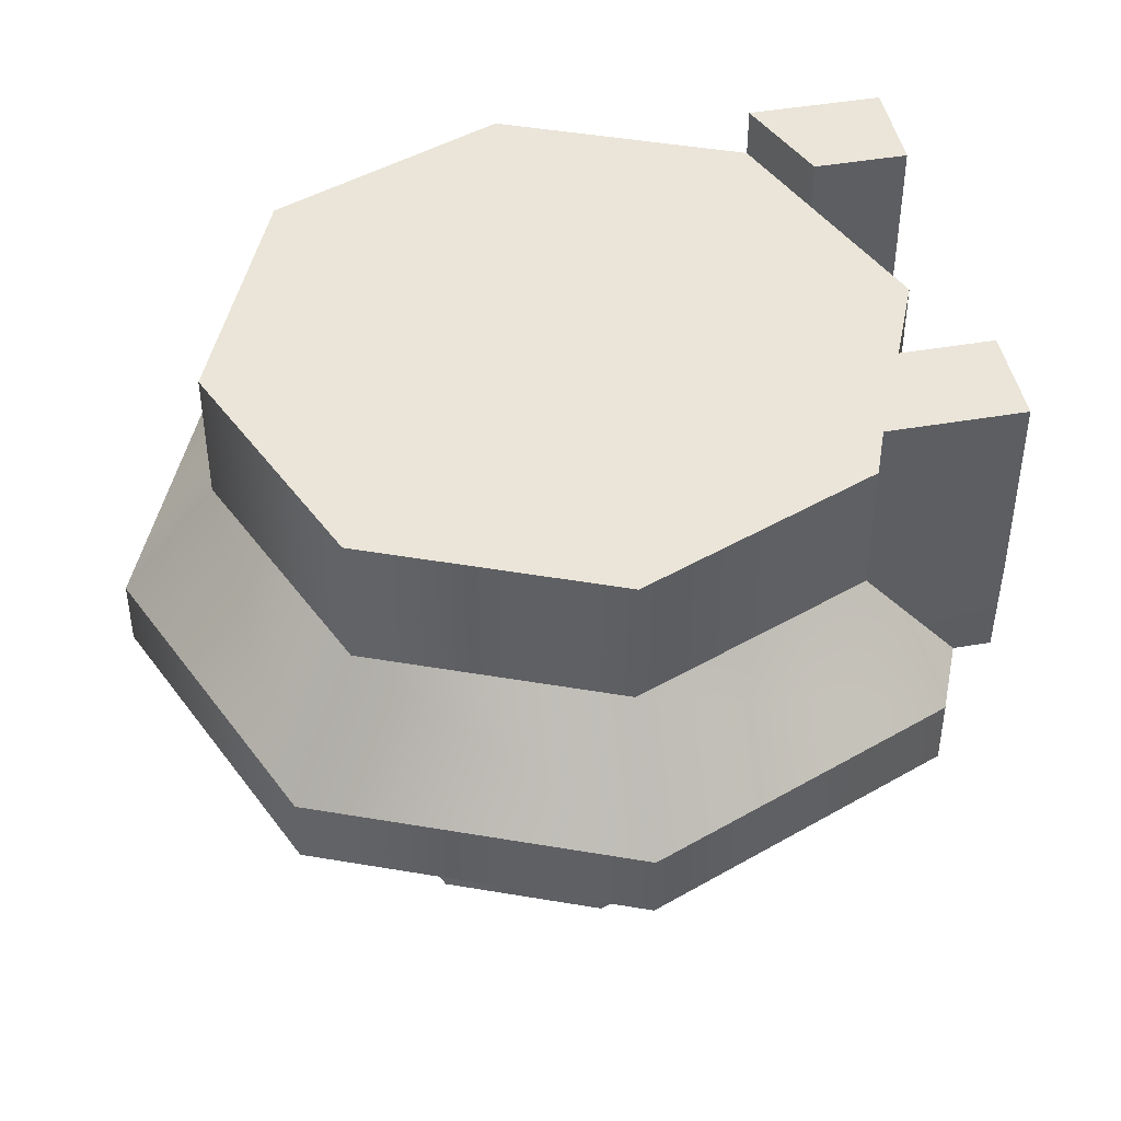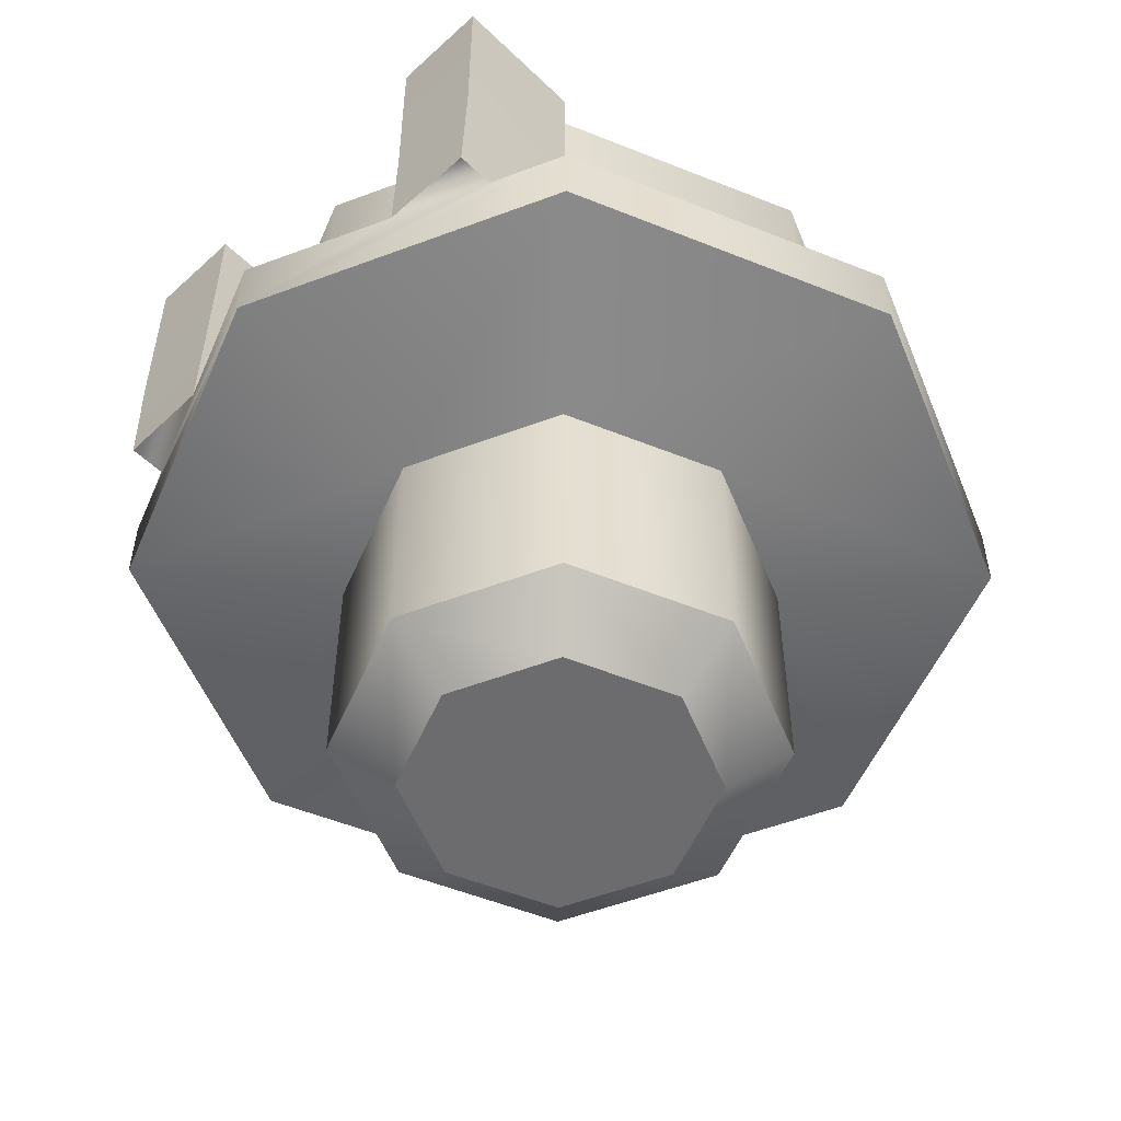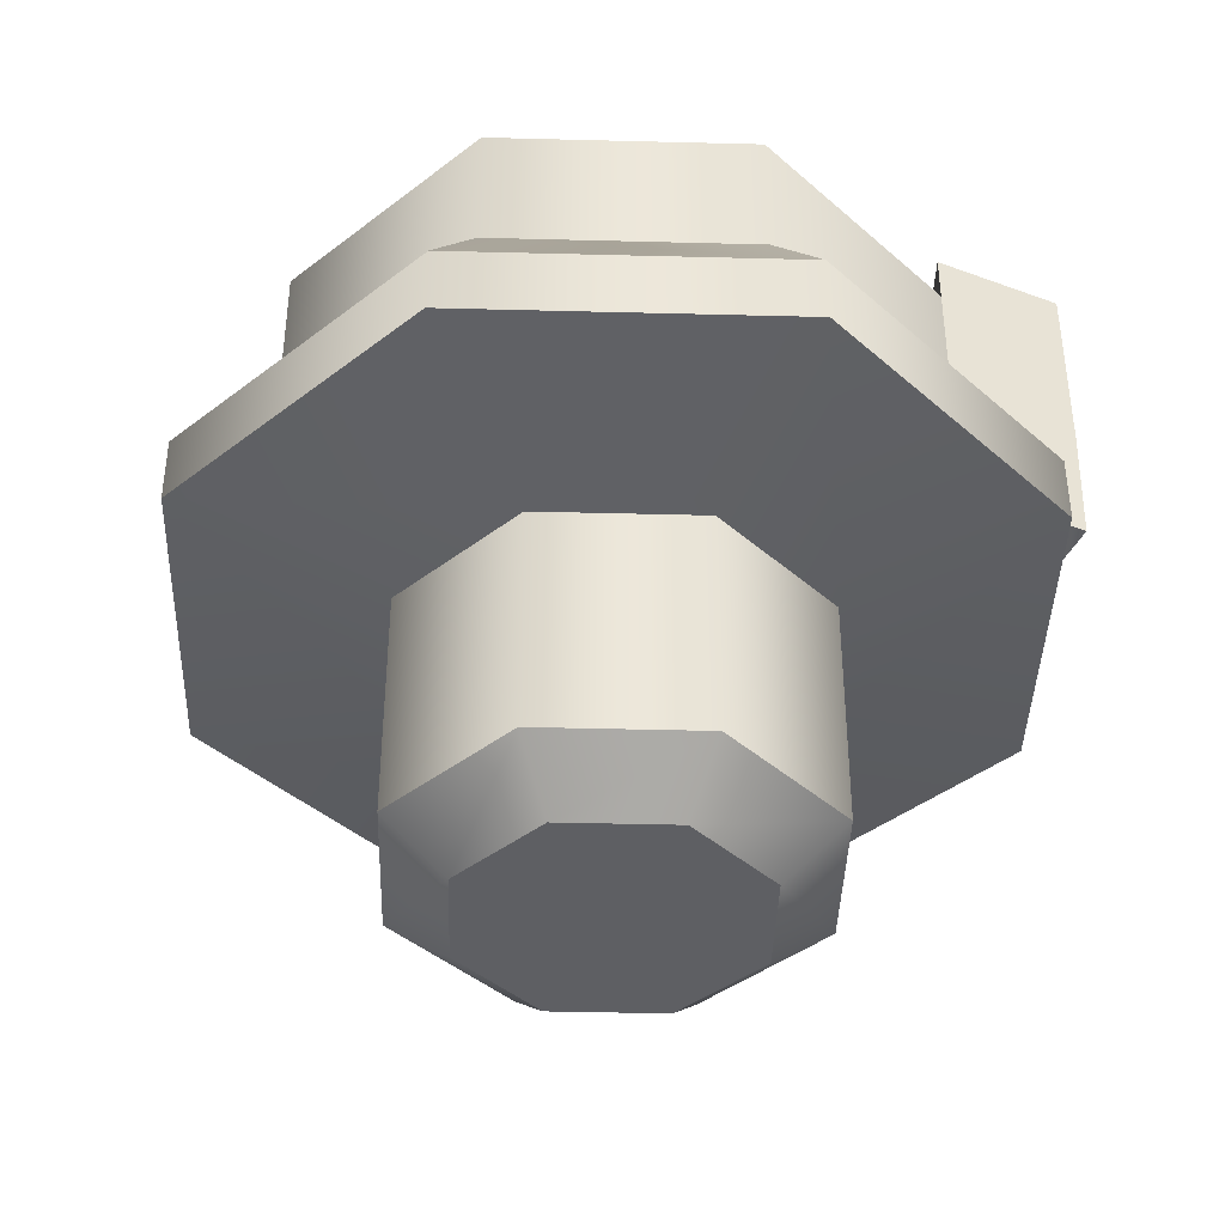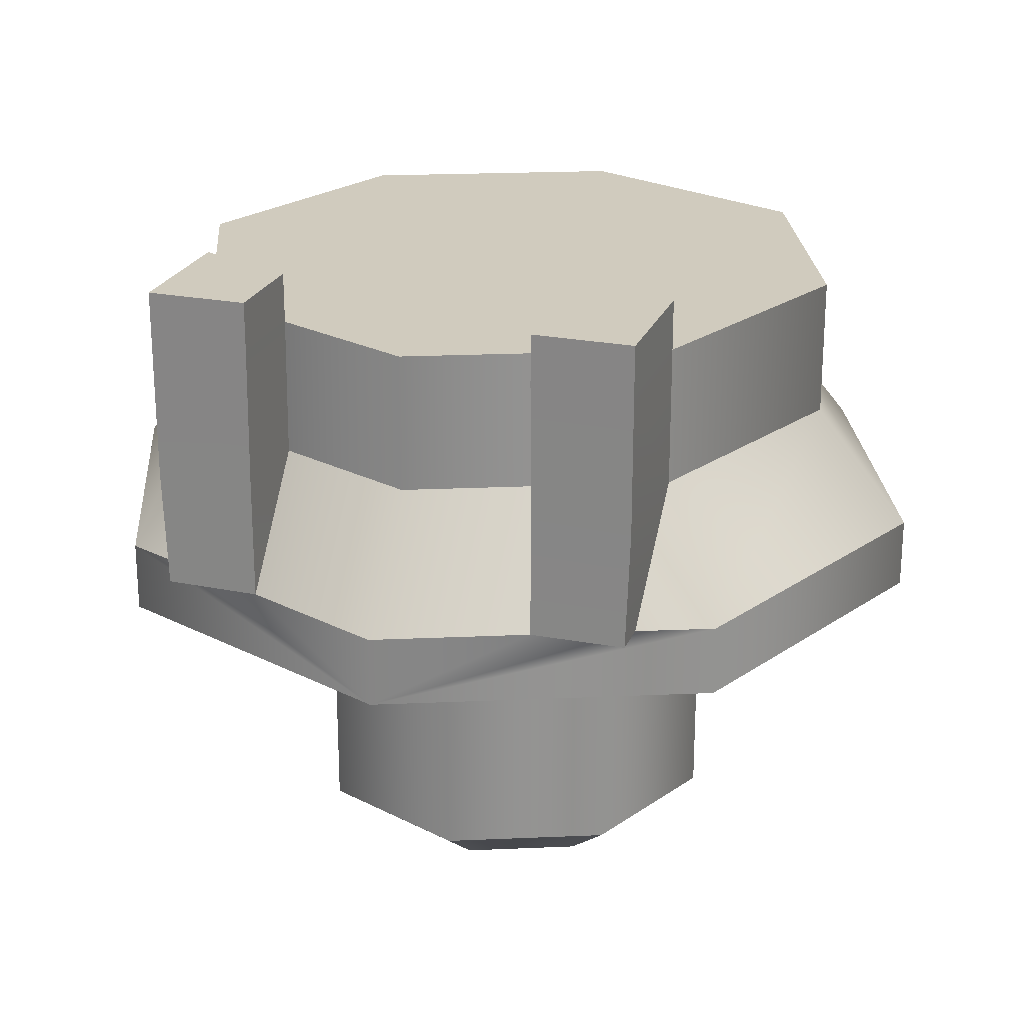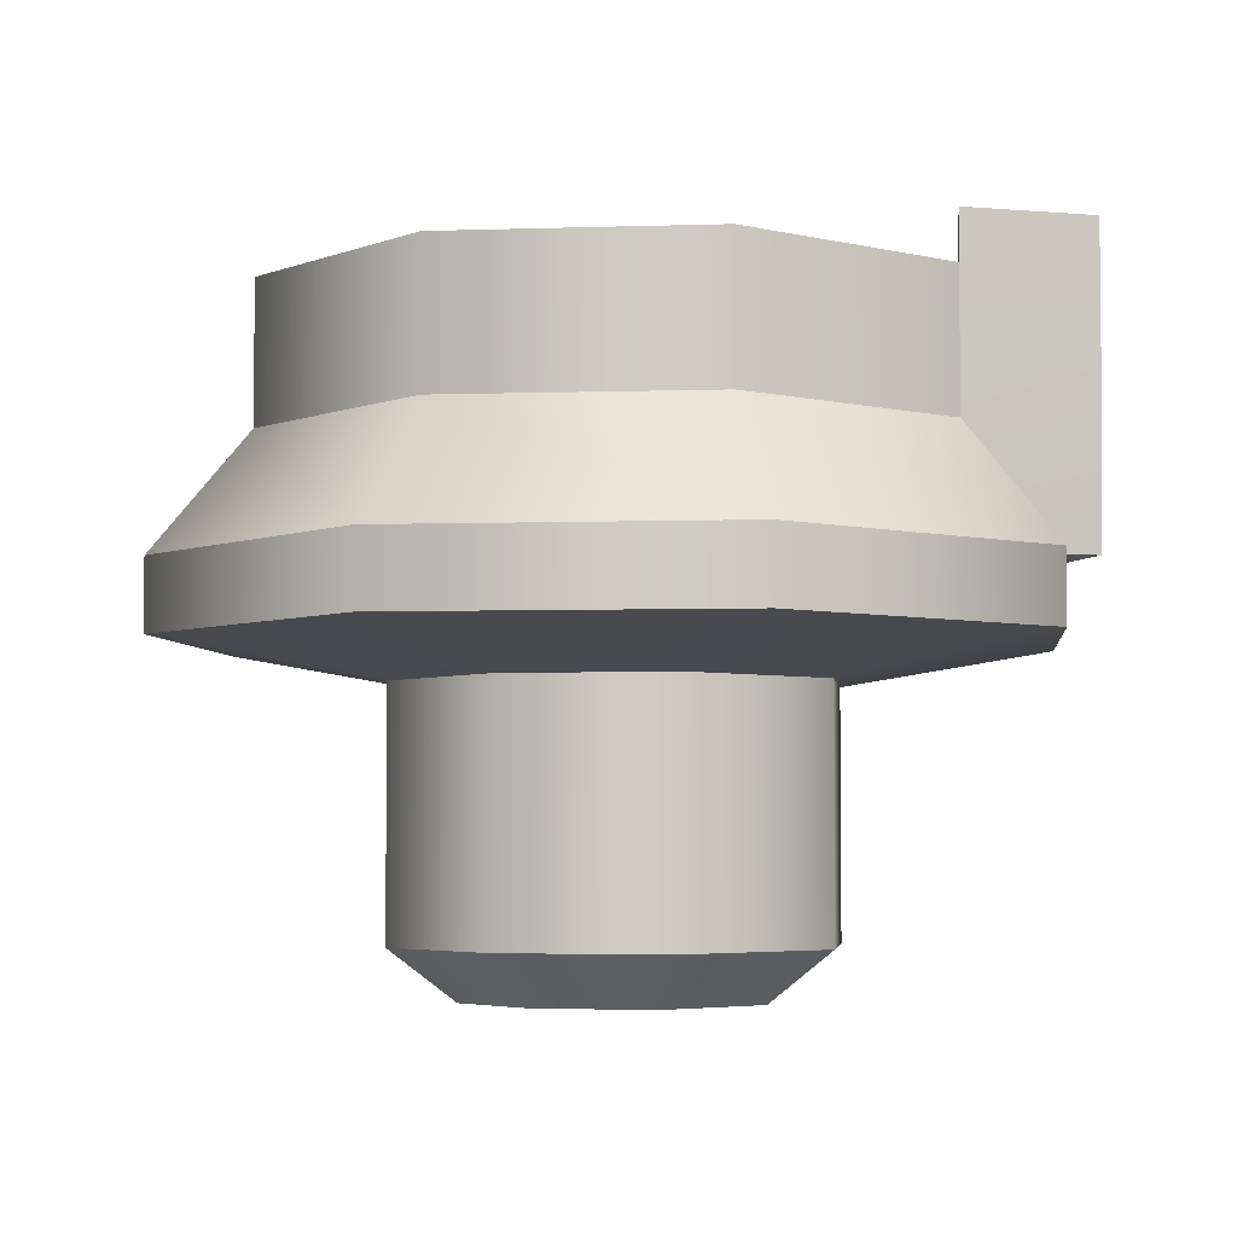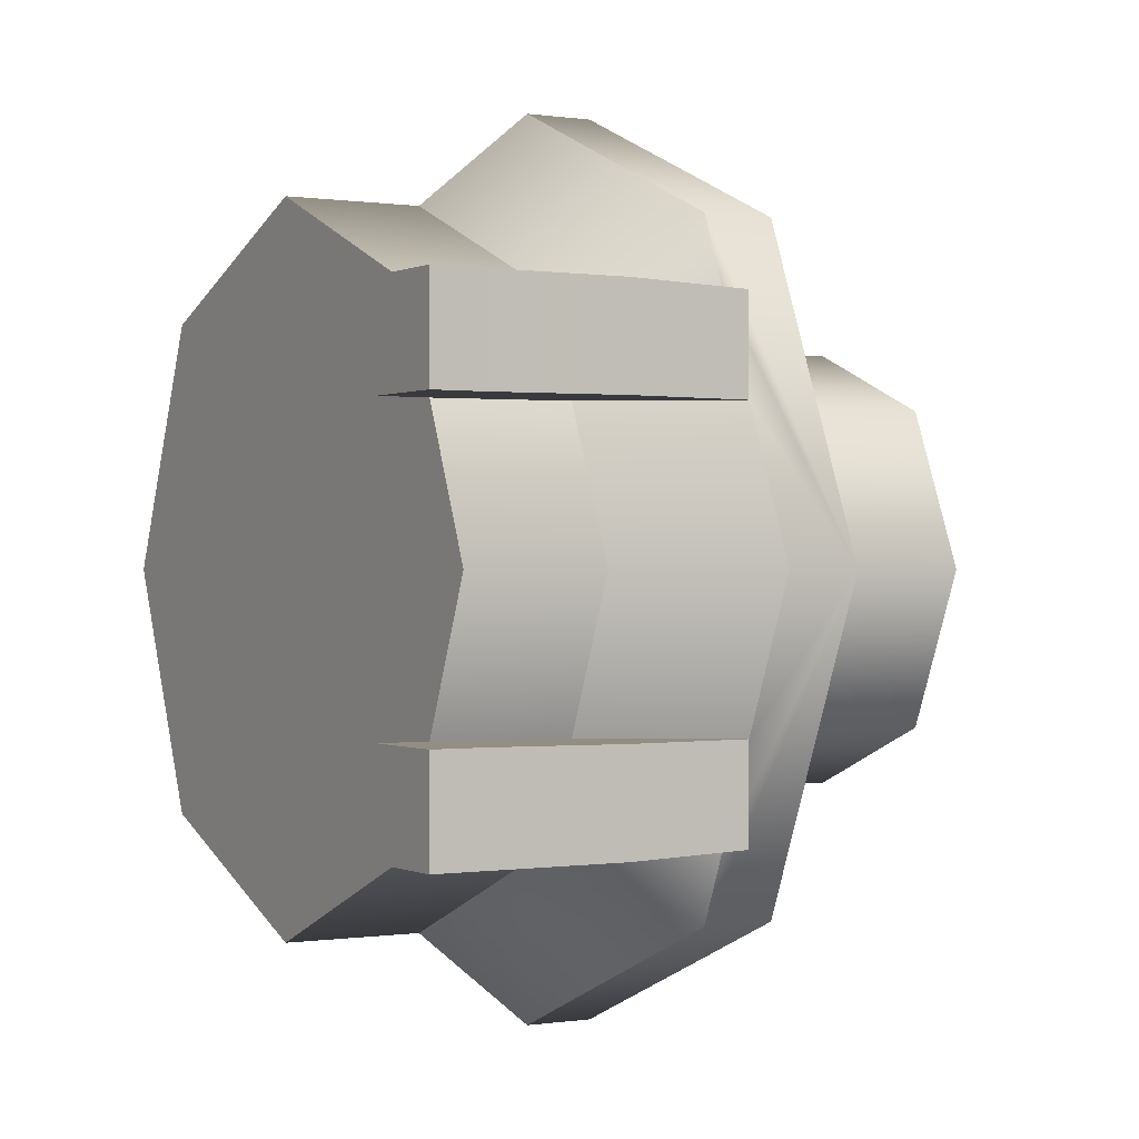
<metadata>
{"format":"obj","ext":"obj","renderer":"f3d","projection":"perspective","resolution":1024,"background":"white","views":[{"elev":45.2,"azim":-11.3,"up":"+Z"},{"elev":-53.8,"azim":134.3,"up":"+Z"},{"elev":-41.0,"azim":-24.3,"up":"+Z"},{"elev":23.5,"azim":108.3,"up":"+Z"},{"elev":-4.2,"azim":-16.2,"up":"+Z"},{"elev":-0.0,"azim":59.4,"up":"+Y"}]}
</metadata>
<code>
o Cylinder
v -0 0.02289 -0.09119
v -0 0.03293 -0.08358
v 0.01619 0.01619 -0.09119
v 0.02329 0.02329 -0.08358
v -0.01619 0.01619 -0.09119
v -0.02329 0.02329 -0.08358
v 0.02329 0.02329 -0.0473
v 0 0.03293 -0.0473
v -0.02329 0.02329 -0.0473
v 0.04673 0.04673 -0.04154
v 0 0.06609 -0.04154
v -0.04673 0.04673 -0.04154
v 0.04673 0.04673 -0.03098
v 0 0.06609 -0.03098
v -0.04673 0.04673 -0.03098
v 0.03647 0.03647 -0.01329
v 0 0.05158 -0.01329
v -0.03647 0.03647 -0.01329
v 0.03647 0.03647 0.007469
v 0 0.05158 0.007469
v -0.03647 0.03647 0.007469
v 0.05691 0.03647 -0.01329
v 0.05691 0.02174 -0.01329
v 0.05712 0.02165 -0.03098
v 0.05125 0.03583 -0.03098
v 0.04257 0.02174 -0.01329
v 0.04266 0.02152 0.007469
v 0.05691 0.02152 0.007469
v 0.05691 0.03647 0.007469
v 0.05691 0.03583 -0.03098
v 0.04266 0.02152 0.01497
v 0.03647 0.03647 0.01497
v 0.05691 0.02152 0.01497
v 0.05691 0.03647 0.01497
v -0 -0.02289 -0.09119
v -0 -0.03293 -0.08358
v 0.01619 -0.01619 -0.09119
v 0.02329 -0.02329 -0.08358
v -0.02289 0 -0.09119
v -0.03293 0 -0.08358
v -0.01619 -0.01619 -0.09119
v -0.02329 -0.02329 -0.08358
v 0.02329 -0.02329 -0.0473
v 0 -0.03293 -0.0473
v -0.03293 0 -0.0473
v -0.02329 -0.02329 -0.0473
v 0.04673 -0.04673 -0.04154
v 0 -0.06609 -0.04154
v -0.06609 0 -0.04154
v -0.04673 -0.04673 -0.04154
v 0.04673 -0.04673 -0.03098
v 0 -0.06609 -0.03098
v -0.06609 0 -0.03098
v -0.04673 -0.04673 -0.03098
v 0.03647 -0.03647 -0.01329
v 0 -0.05158 -0.01329
v -0.05158 0 -0.01329
v -0.03647 -0.03647 -0.01329
v 0.03647 -0.03647 0.007469
v 0 -0.05158 0.007469
v -0.05158 0 0.007469
v -0.03647 -0.03647 0.007469
v 0.03293 0 -0.08358
v 0.02289 0 -0.09119
v 0.03293 0 -0.0473
v 0.06609 0 -0.04154
v 0.06609 0 -0.03098
v 0.05158 0 -0.01329
v 0.05158 0 0.007469
v 0.05691 -0.03647 -0.01329
v 0.05691 -0.02174 -0.01329
v 0.05712 -0.02165 -0.03098
v 0.05125 -0.03583 -0.03098
v 0.04257 -0.02174 -0.01329
v 0.04266 -0.02152 0.007469
v 0.05691 -0.02152 0.007469
v 0.05691 -0.03647 0.007469
v 0.05691 -0.03583 -0.03098
v 0.04266 -0.02152 0.01497
v 0.03647 -0.03647 0.01497
v 0.05691 -0.02152 0.01497
v 0.05691 -0.03647 0.01497
f 1 2 4 3
f 3 4 63 64
f 5 6 2 1
f 39 40 6 5
f 7 8 11 10
f 6 40 45 9
f 63 4 7 65
f 2 6 9 8
f 4 2 8 7
f 12 49 53 15
f 8 9 12 11
f 65 7 10 66
f 9 45 49 12
f 16 25 13
f 10 11 14 13
f 11 12 15 14
f 23 22 29 28
f 17 18 21 20
f 15 53 57 18
f 13 14 17 16
f 14 15 18 17
f 29 19 32 34
f 18 57 61 21
f 16 17 20 19
f 19 20 21 61 69 27
f 1 3 64 39 5
f 66 10 13 25 24 67
f 16 19 29 22
f 27 26 23 28
f 68 26 27 69
f 67 24 26 68
f 25 16 22 30
f 32 31 33 34
f 28 29 34 33
f 19 27 31 32
f 27 28 33 31
f 24 30 22 23
f 24 25 30
f 26 24 23
f 35 37 38 36
f 37 64 63 38
f 41 35 36 42
f 39 41 42 40
f 43 47 48 44
f 42 46 45 40
f 63 65 43 38
f 36 44 46 42
f 38 43 44 36
f 50 54 53 49
f 44 48 50 46
f 65 66 47 43
f 46 50 49 45
f 55 51 73
f 47 51 52 48
f 48 52 54 50
f 71 76 77 70
f 56 60 62 58
f 54 58 57 53
f 51 55 56 52
f 52 56 58 54
f 77 82 80 59
f 58 62 61 57
f 55 59 60 56
f 59 75 69 61 62 60
f 35 41 39 64 37
f 66 67 72 73 51 47
f 55 70 77 59
f 75 76 71 74
f 68 69 75 74
f 67 68 74 72
f 73 78 70 55
f 80 82 81 79
f 76 81 82 77
f 59 80 79 75
f 75 79 81 76
f 72 71 70 78
f 72 78 73
f 74 71 72

</code>
